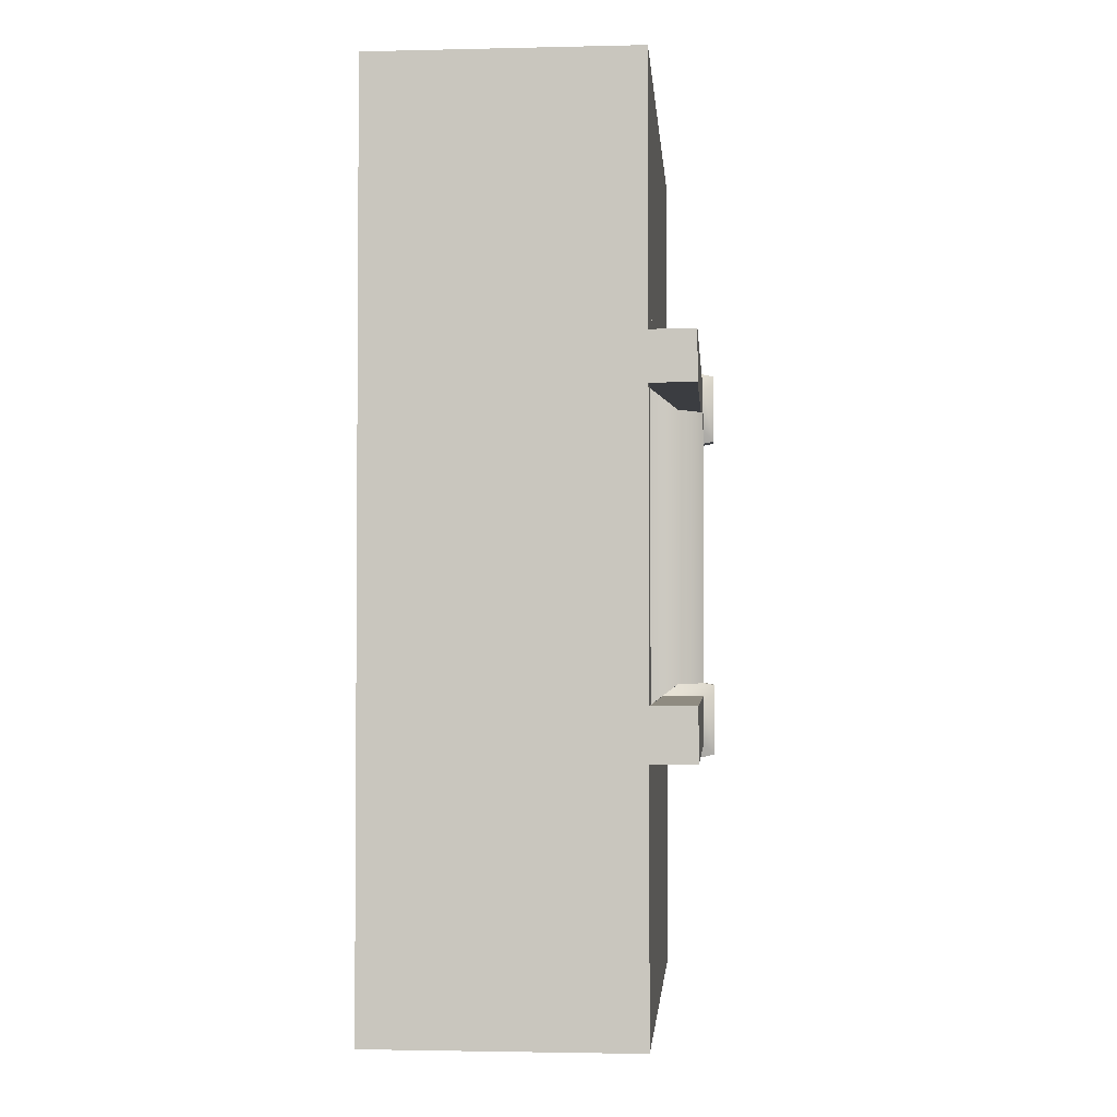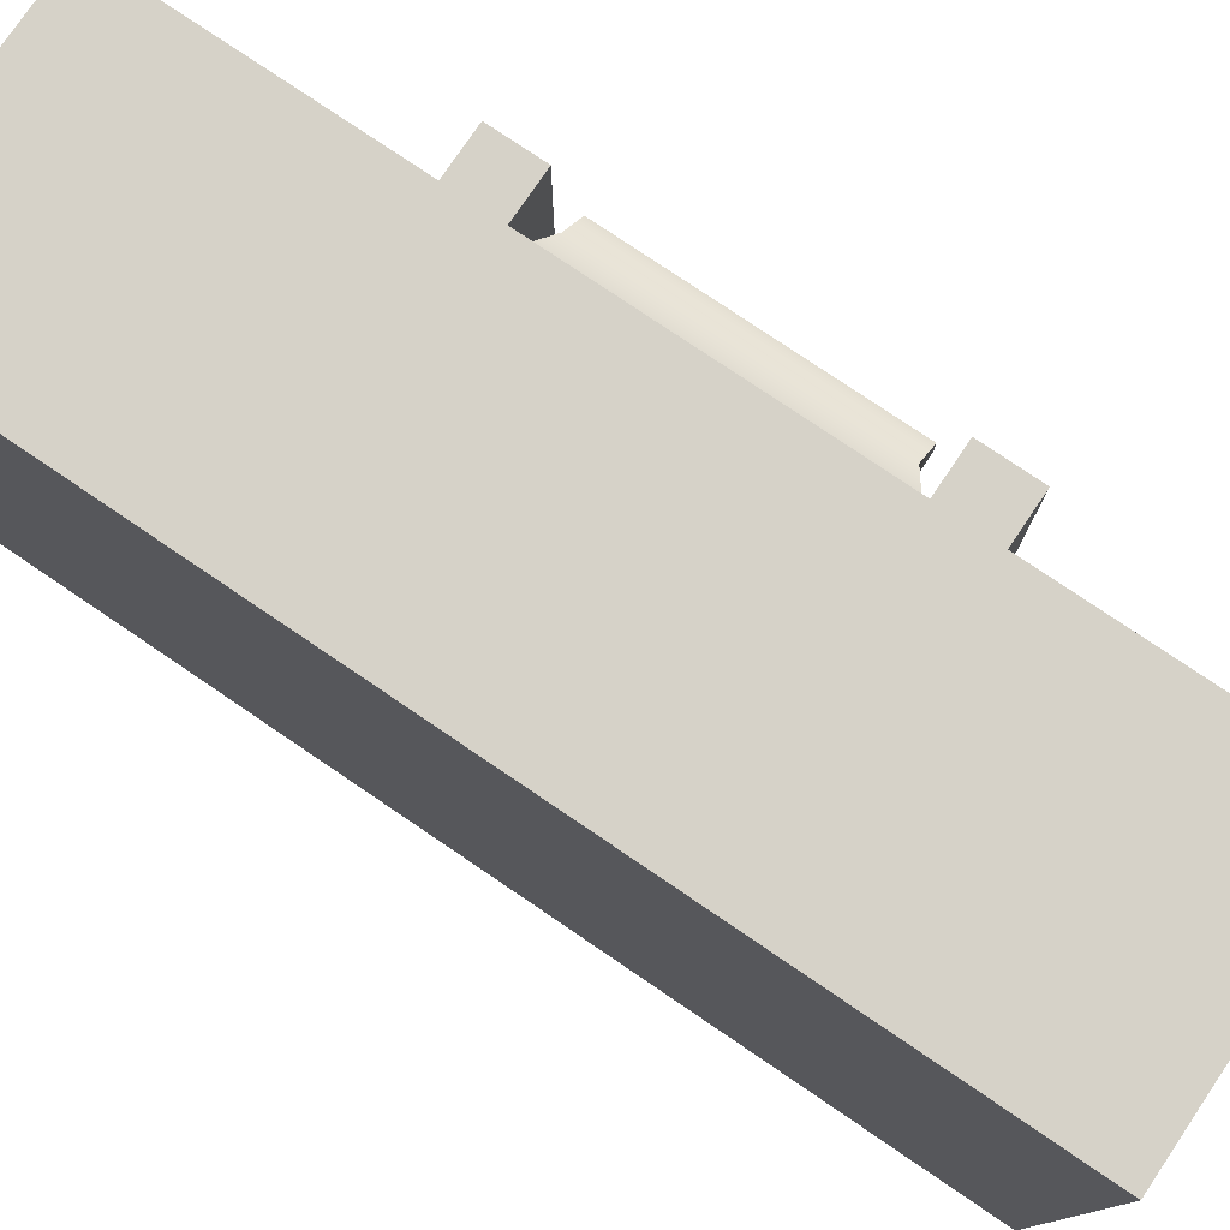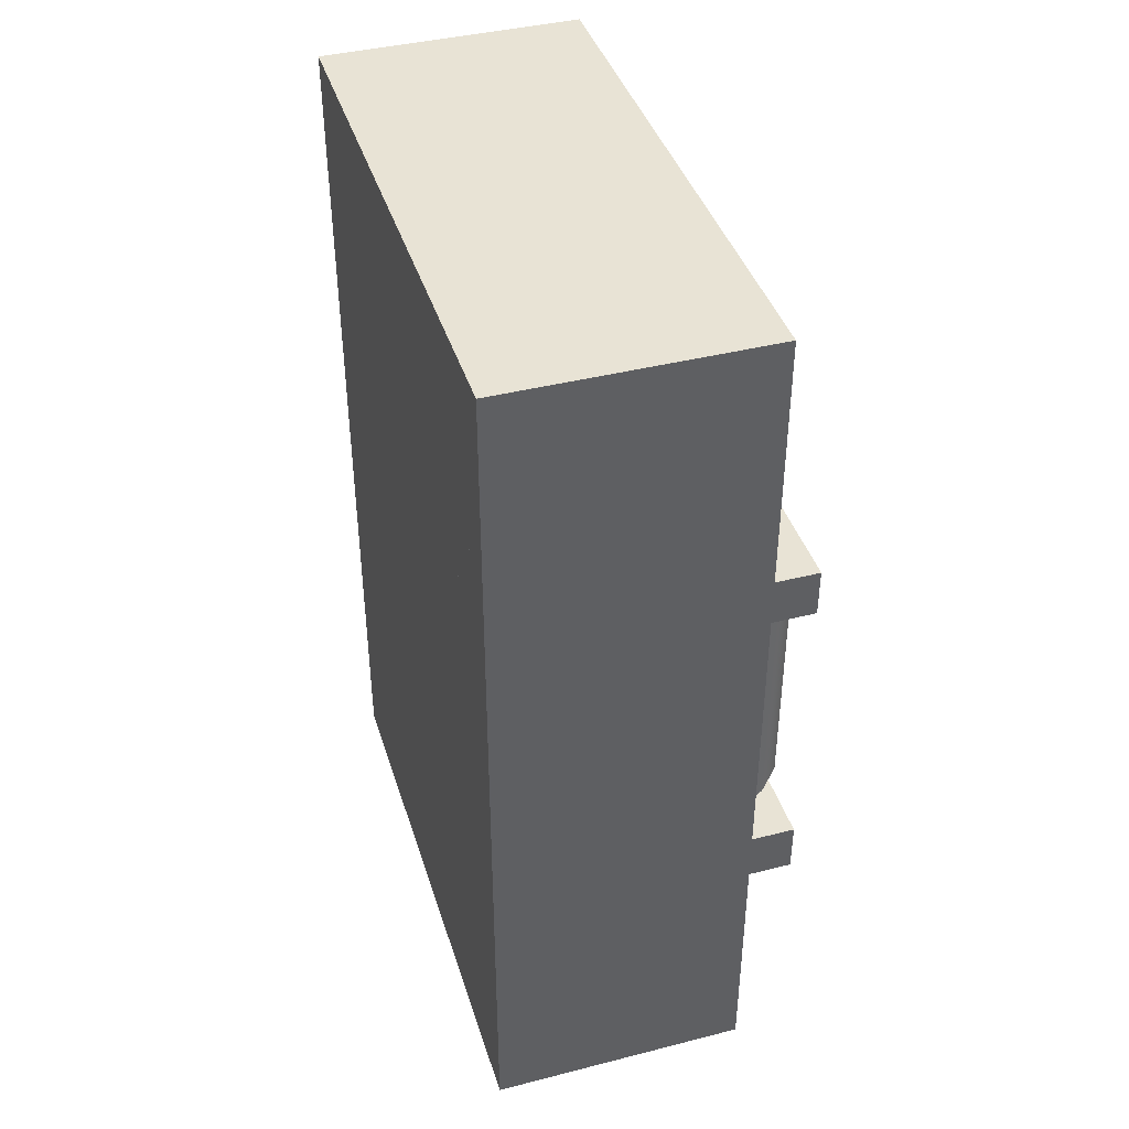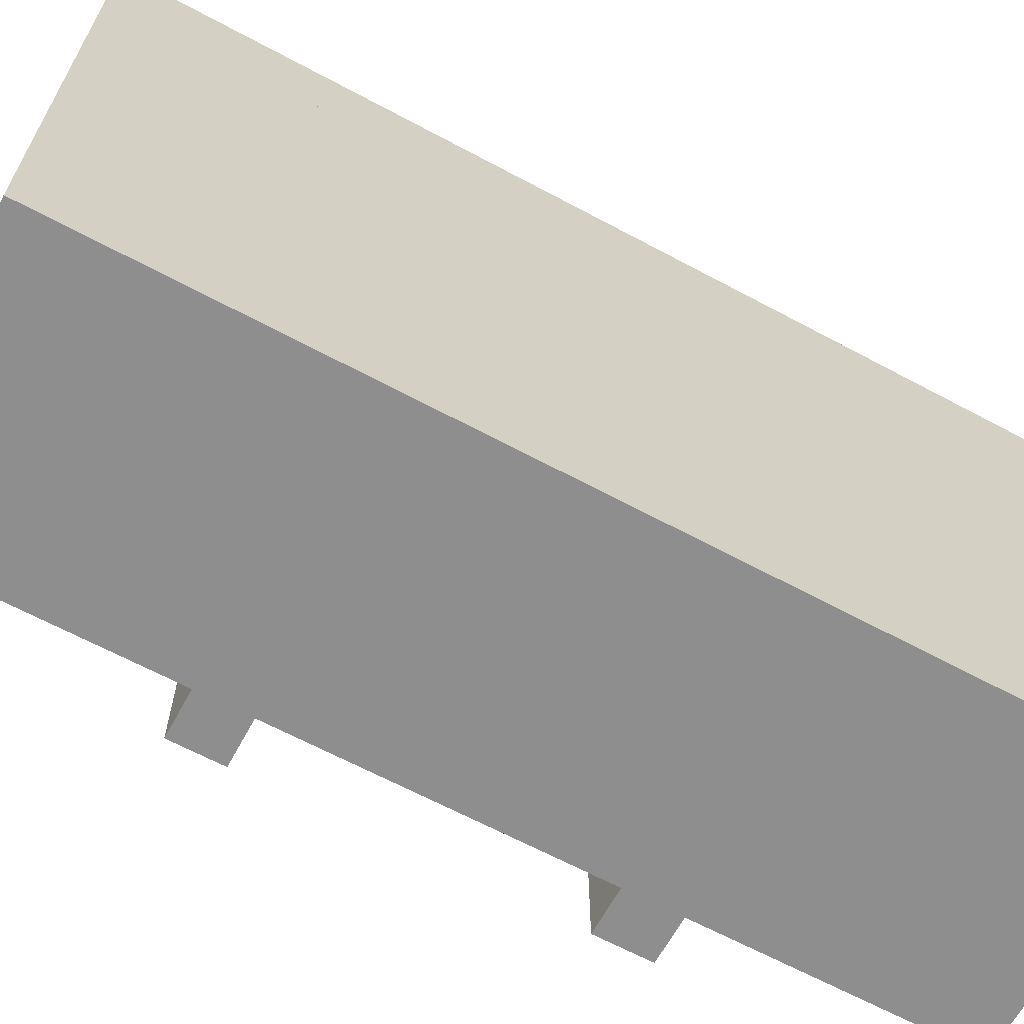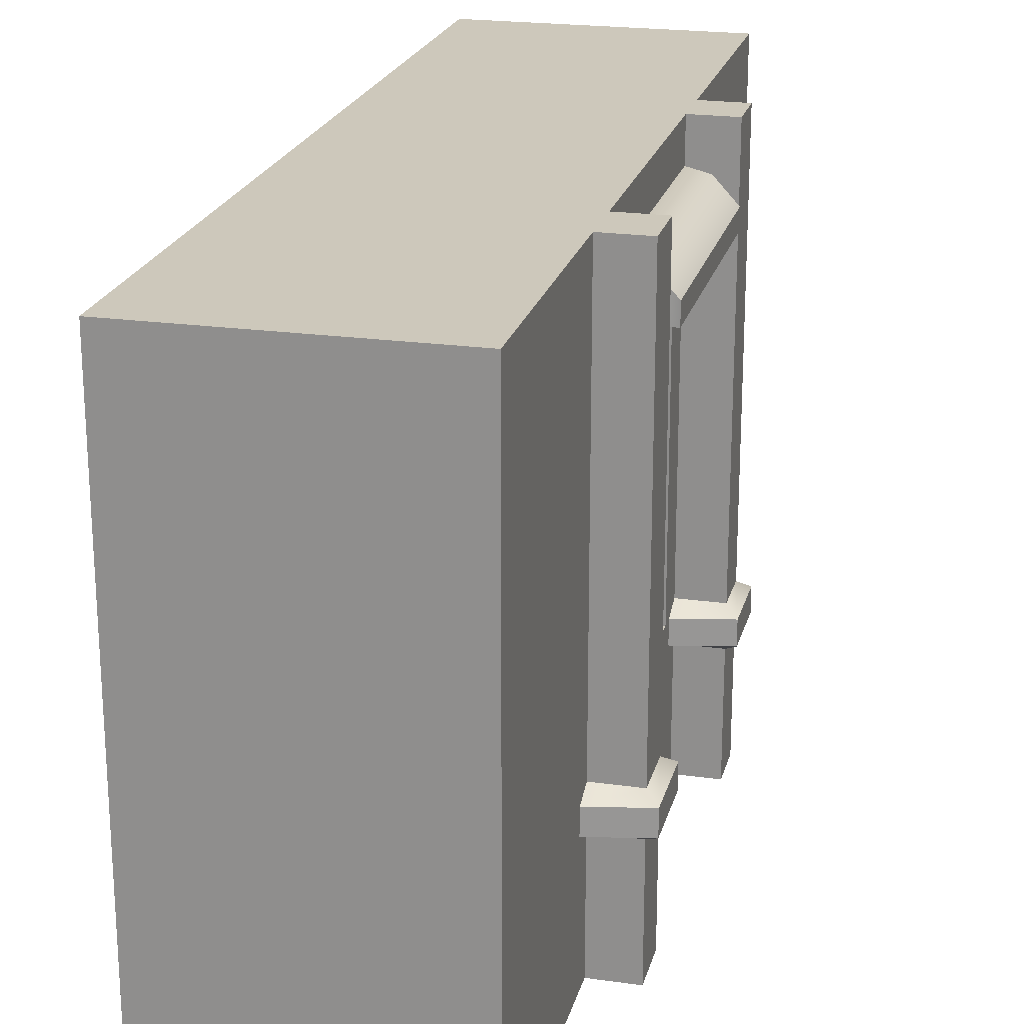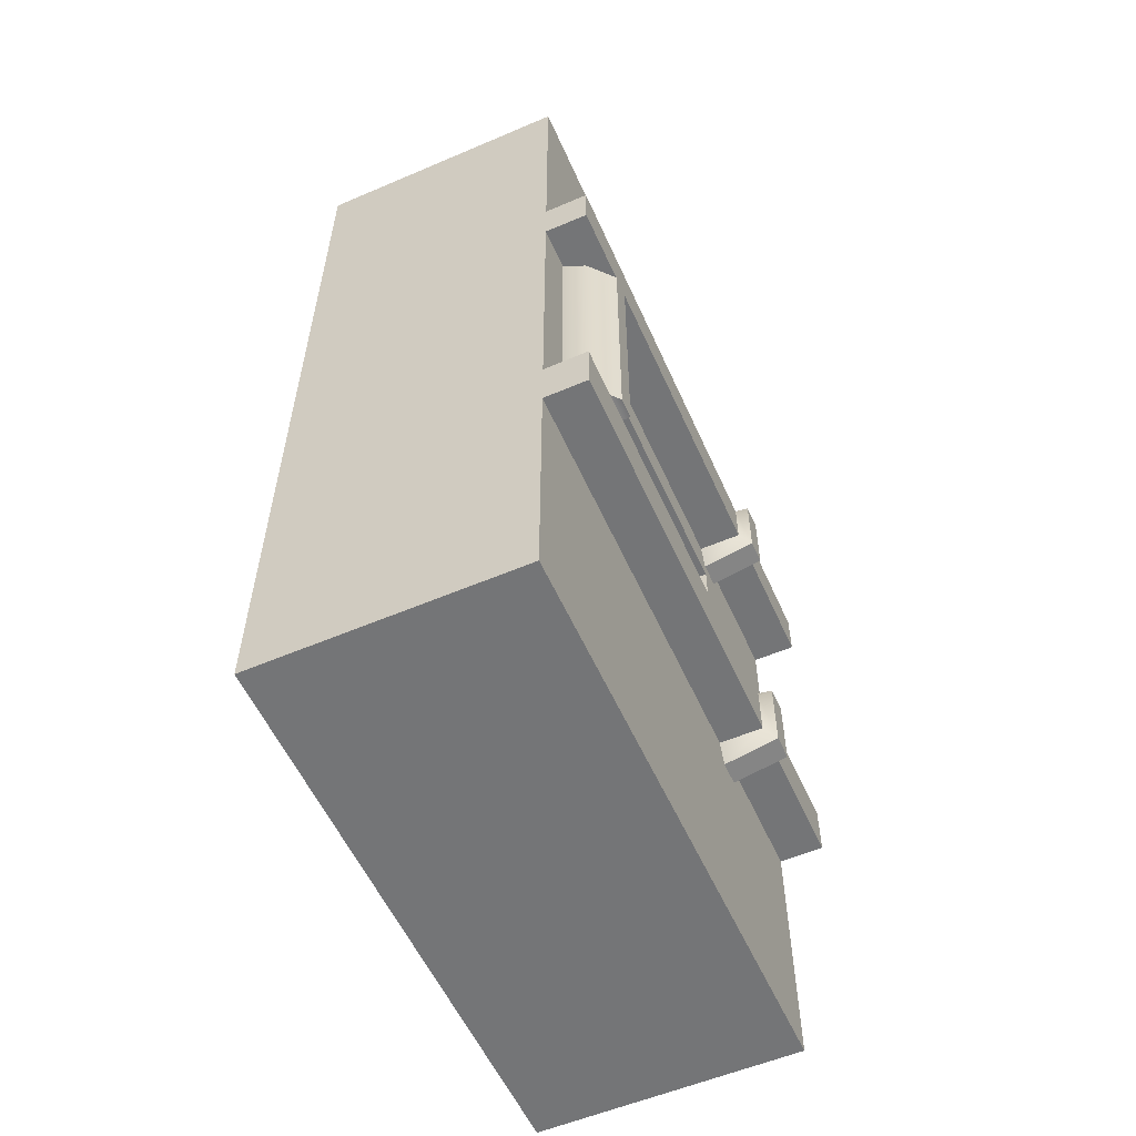
<metadata>
{"format":"obj","ext":"obj","renderer":"f3d","projection":"perspective","resolution":1024,"background":"white","views":[{"elev":-2.5,"azim":-175.4,"up":"+Z"},{"elev":77.9,"azim":124.1,"up":"+Y"},{"elev":41.2,"azim":162.9,"up":"+Z"},{"elev":-65.0,"azim":61.6,"up":"+Y"},{"elev":21.8,"azim":-166.2,"up":"+Y"},{"elev":-56.5,"azim":-156.0,"up":"+Z"}]}
</metadata>
<code>
v -39.69 30.98 36.47
v 10.1 29.37 36.47
v -39.69 108.7 36.47
v 10.1 108.7 36.47
v -39.69 108.7 -37.12
v 10.1 108.7 -37.12
v -39.69 30.98 -37.12
v 10.1 29.37 -37.12
v -39.69 108.7 -27.26
v -39.69 30.98 -27.26
v 10.1 29.37 -27.26
v 10.1 108.7 -27.26
v -39.69 108.7 27.36
v -39.69 30.98 27.36
v 10.1 29.37 27.36
v 10.1 108.7 27.36
v -39.69 92.46 27.36
v -39.69 92.46 36.47
v 10.1 92.46 36.47
v 10.1 92.46 27.36
v 10.1 92.46 -27.26
v 10.1 92.46 -37.12
v -39.69 92.46 -37.12
v -39.69 92.46 -27.26
v -39.69 87.79 19.75
v -39.69 88.18 -20.21
v -39.69 29.37 20.09
v -39.69 29.37 -20.01
v -36.78 88.42 -20.21
v -36.78 29.6 -20.01
v -36.78 29.6 20.09
v -36.78 88.02 19.75
v -39.69 100.9 -27.26
v -39.69 100.9 27.36
v -39.69 100.9 36.47
v 10.1 100.9 36.47
v 10.1 100.9 27.36
v 10.1 100.9 -27.26
v 10.1 100.9 -37.12
v -39.69 100.9 -37.12
v -44.45 92.46 -23.63
v -44.45 92.46 23.63
v -44.45 100.9 23.63
v -44.45 100.9 -23.63
v -48.74 92.5 -23.63
v -48.74 92.5 23.63
v -48.74 96.27 23.63
v -48.74 96.27 -23.63
v -39.69 -0 27.36
v 10.1 -0 27.36
v 10.1 -0 36.47
v -39.69 -0 36.47
v -39.69 -0 -37.12
v 10.1 -0 -37.12
v 10.1 -0 -27.26
v -39.69 -0 -27.26
v -39.69 -0 20.09
v -39.69 -0 -20.01
v -39.69 100.9 85.16
v 10.1 100.9 85.16
v 10.1 108.7 85.16
v -39.69 108.7 85.16
v -39.69 108.7 -85.16
v 10.1 108.7 -85.16
v 10.1 100.9 -85.16
v -39.69 100.9 -85.16
v -39.69 29.37 85.16
v 10.1 29.37 85.16
v 10.1 92.46 85.16
v -39.69 92.46 85.16
v 10.1 92.46 -85.16
v -39.69 92.46 -85.16
v 10.1 29.37 -85.16
v -39.69 29.37 -85.16
v -39.69 92.46 85.16
v 10.1 92.46 85.16
v 10.1 100.9 85.16
v -39.69 100.9 85.16
v 10.1 100.9 -85.16
v -39.69 100.9 -85.16
v 10.1 92.46 -85.16
v -39.69 92.46 -85.16
v -39.69 29.37 85.16
v 10.1 29.37 85.16
v -39.69 -0 85.16
v 10.1 -0 85.16
v -39.69 29.37 -85.16
v 10.1 29.37 -85.16
v 10.1 -0 -85.16
v -39.69 -0 -85.16
v -47.99 100.9 27.36
v -47.99 100.9 36.47
v -47.99 108.7 36.47
v -47.99 108.7 27.36
v -47.99 30.98 27.36
v -47.99 30.98 36.47
v -47.99 92.46 36.47
v -47.99 92.46 27.36
v -47.99 -0 27.36
v -47.99 -0 36.47
v -47.99 100.9 -37.12
v -47.99 100.9 -27.26
v -47.99 108.7 -27.26
v -47.99 108.7 -37.12
v -47.99 30.98 -37.12
v -47.99 30.98 -27.26
v -47.99 92.46 -27.26
v -47.99 92.46 -37.12
v -47.99 -0 -37.12
v -47.99 -0 -27.26
v -47.99 23.12 27.36
v -47.99 23.12 36.47
v -39.69 23.12 36.47
v -39.69 24.73 85.16
v 10.1 24.73 85.16
v 10.1 24.73 36.47
v 10.1 24.73 27.36
v 10.1 24.73 -27.26
v 10.1 24.73 -37.12
v 10.1 24.73 -85.16
v -39.69 24.73 -85.16
v -39.69 23.12 -37.12
v -47.99 23.12 -37.12
v -47.99 23.12 -27.26
v -39.69 23.12 -27.26
v -39.69 24.73 -20.01
v -39.69 24.73 20.09
v -39.69 23.12 27.36
v -50.18 29.37 25.17
v -50.18 29.37 38.66
v -50.18 24.73 25.17
v -50.18 24.73 38.66
v -39.69 29.37 22.98
v -39.69 24.73 22.98
v -39.69 29.37 40.85
v -39.69 24.73 40.85
v -50.18 29.37 -39.31
v -50.18 29.37 -25.07
v -50.18 24.73 -39.31
v -50.18 24.73 -25.07
v -39.69 29.37 -41.5
v -39.69 24.73 -41.5
v -39.69 29.37 -22.88
v -39.69 24.73 -22.88
f 59 60 61 62
f 3 4 16 13
f 63 64 65 66
f 49 50 51 52
f 36 37 16 4
f 91 92 93 94
f 101 102 103 104
f 53 54 55 56
f 12 38 39 6
f 9 12 6 5
f 33 34 13 9
f 56 55 50 49 57 58
f 16 37 38 12
f 13 16 12 9
f 95 96 97 98
f 67 68 69 70
f 2 15 20 19
f 21 20 15 11
f 22 21 11 8
f 72 71 73 74
f 105 106 107 108
f 25 27 14 17
f 24 26 25 17
f 29 30 31 32
f 10 28 26 24
f 26 28 30 29
f 28 27 31 30
f 27 25 32 31
f 25 26 29 32
f 45 46 47 48
f 98 97 92 91
f 75 76 77 78
f 19 20 37 36
f 38 37 20 21
f 39 38 21 22
f 80 79 81 82
f 108 107 102 101
f 24 17 42 41
f 17 34 43 42
f 34 33 44 43
f 33 24 41 44
f 41 42 46 45
f 42 43 47 46
f 43 44 48 47
f 44 41 45 48
f 15 2 116 117
f 84 83 114 115
f 130 129 131 132
f 87 88 120 121
f 8 11 118 119
f 138 137 139 140
f 11 15 117 118
f 14 27 127 128
f 27 28 126 127
f 28 10 125 126
f 35 36 60 59
f 36 4 61 60
f 4 3 62 61
f 3 35 59 62
f 5 6 64 63
f 6 39 65 64
f 39 40 66 65
f 40 5 63 66
f 1 2 68 67
f 2 19 69 68
f 19 18 70 69
f 18 1 67 70
f 23 22 71 72
f 22 8 73 71
f 8 7 74 73
f 7 23 72 74
f 18 19 76 75
f 19 36 77 76
f 36 35 78 77
f 35 18 75 78
f 40 39 79 80
f 39 22 81 79
f 22 23 82 81
f 23 40 80 82
f 2 1 83 84
f 1 113 114 83
f 52 51 86 85
f 116 2 84 115
f 7 8 88 87
f 8 119 120 88
f 54 53 90 89
f 122 7 87 121
f 35 3 93 92
f 3 13 94 93
f 13 34 91 94
f 1 18 97 96
f 17 14 95 98
f 18 35 92 97
f 34 17 98 91
f 133 134 131 129
f 49 52 100 99
f 136 135 130 132
f 33 9 103 102
f 9 5 104 103
f 5 40 101 104
f 10 24 107 106
f 23 7 105 108
f 24 33 102 107
f 40 23 108 101
f 141 142 139 137
f 53 56 110 109
f 144 143 138 140
f 112 111 99 100
f 52 113 112 100
f 114 113 52 85
f 115 114 85 86
f 51 116 115 86
f 117 116 51 50
f 118 117 50 55
f 119 118 55 54
f 120 119 54 89
f 121 120 89 90
f 53 122 121 90
f 123 122 53 109
f 124 123 109 110
f 56 125 124 110
f 126 125 56 58
f 127 126 58 57
f 128 127 57 49
f 111 128 49 99
f 96 95 129 130
f 111 112 132 131
f 14 128 134 133
f 128 111 131 134
f 95 14 133 129
f 113 1 135 136
f 1 96 130 135
f 112 113 136 132
f 106 105 137 138
f 123 124 140 139
f 7 122 142 141
f 122 123 139 142
f 105 7 141 137
f 125 10 143 144
f 10 106 138 143
f 124 125 144 140

</code>
